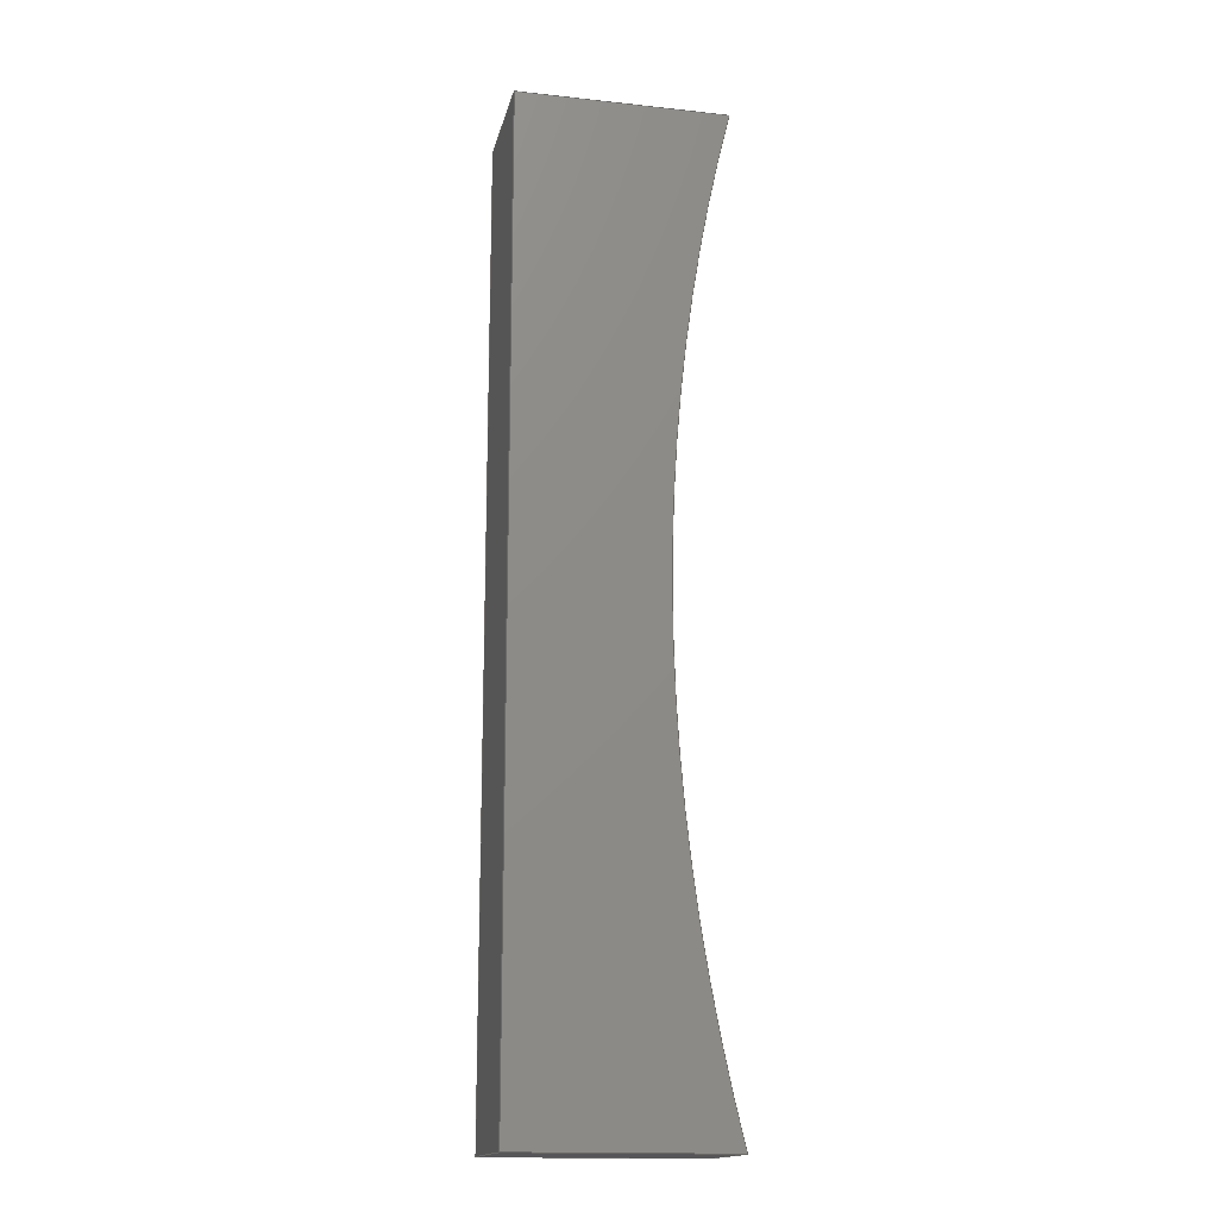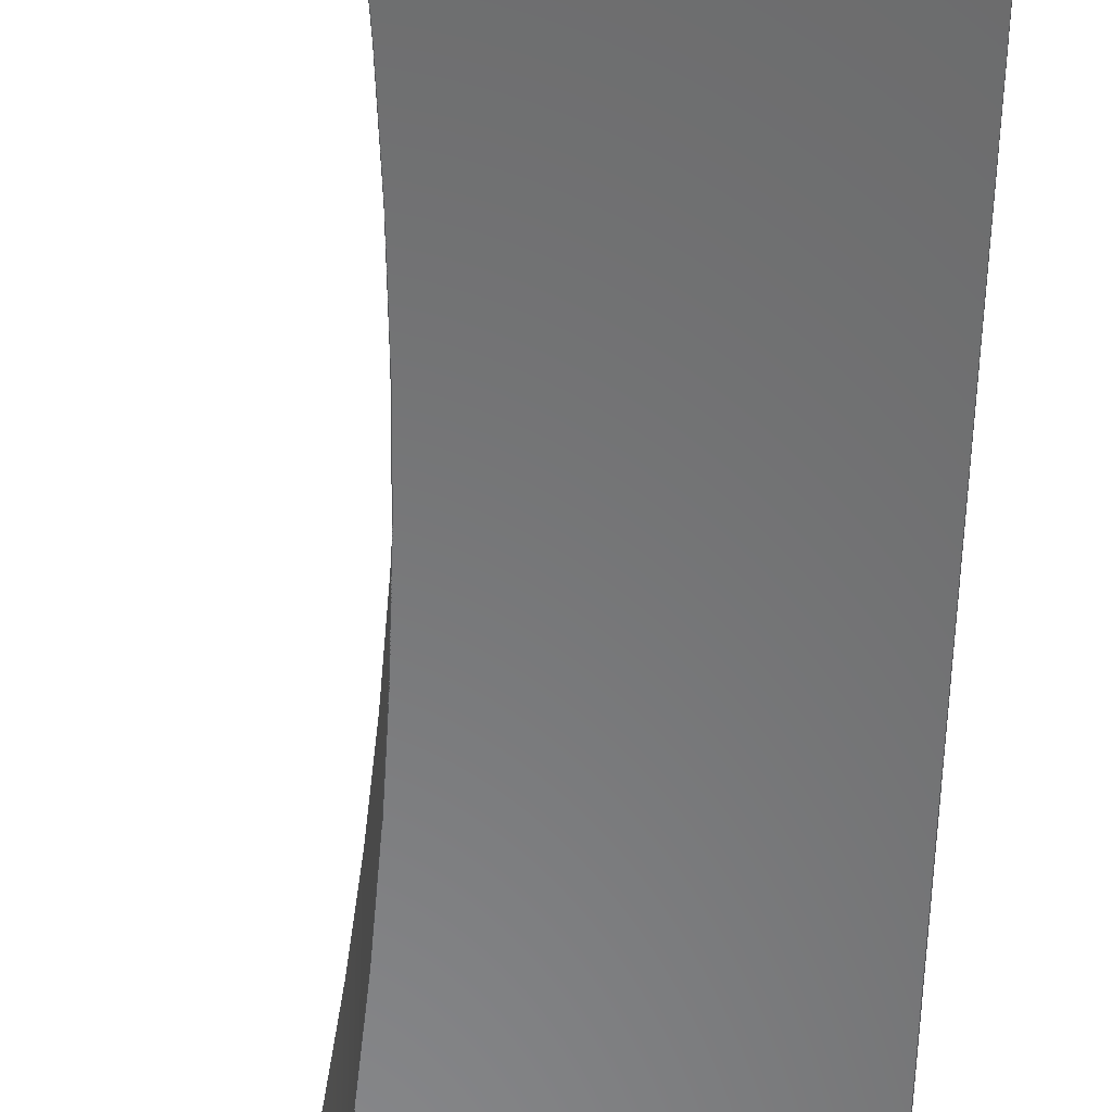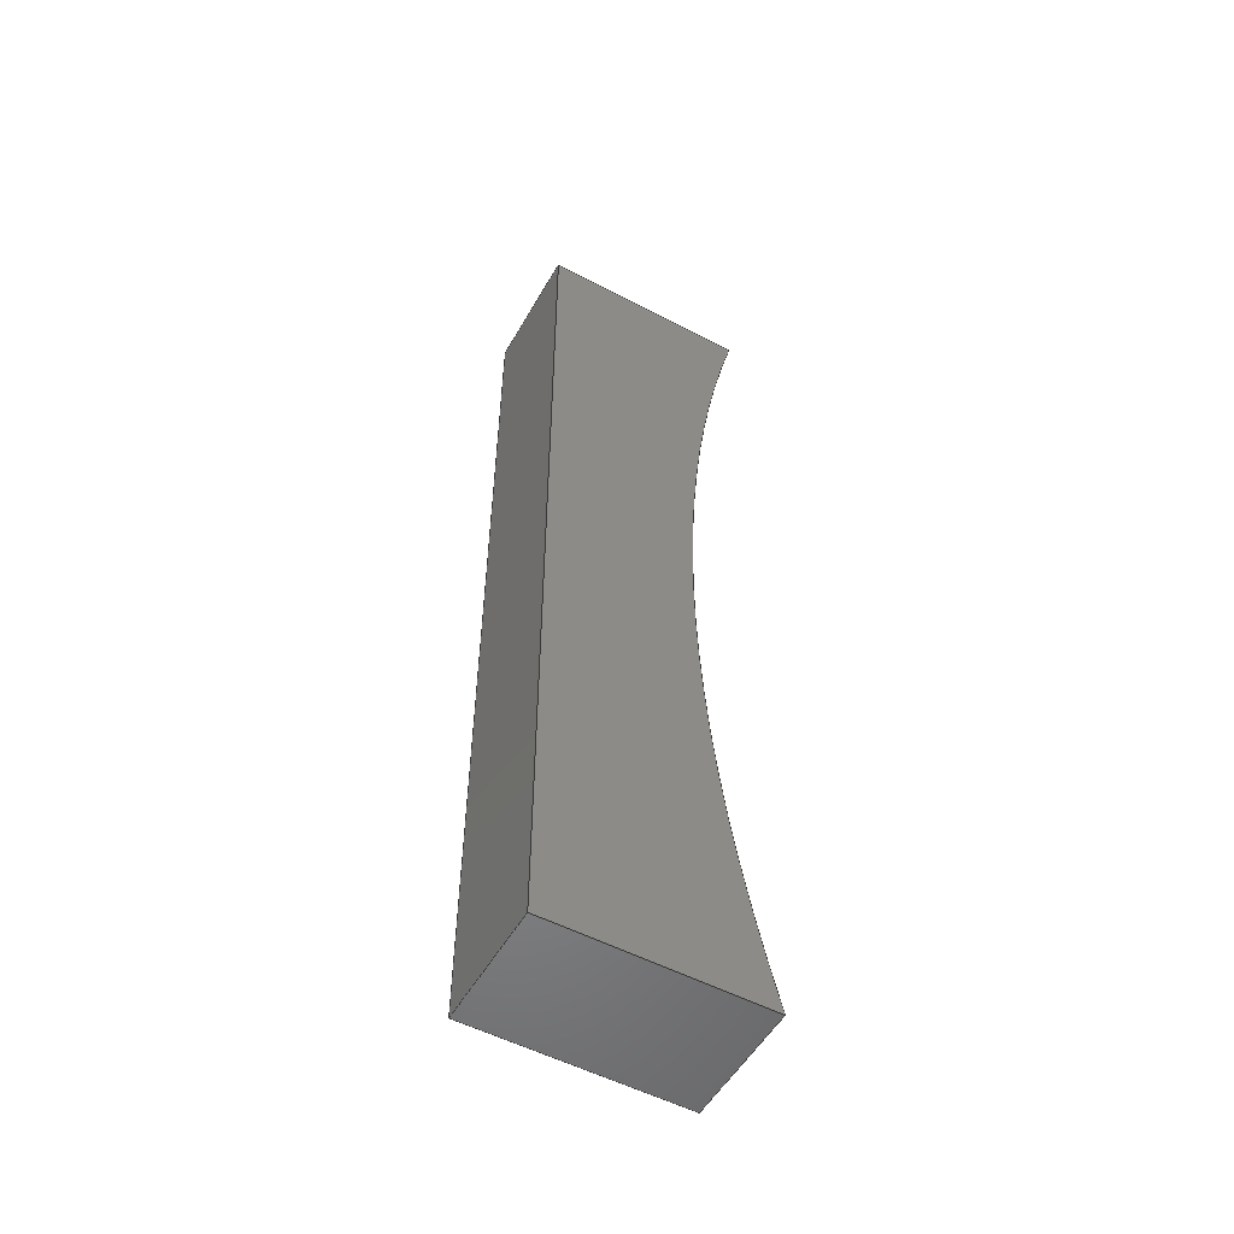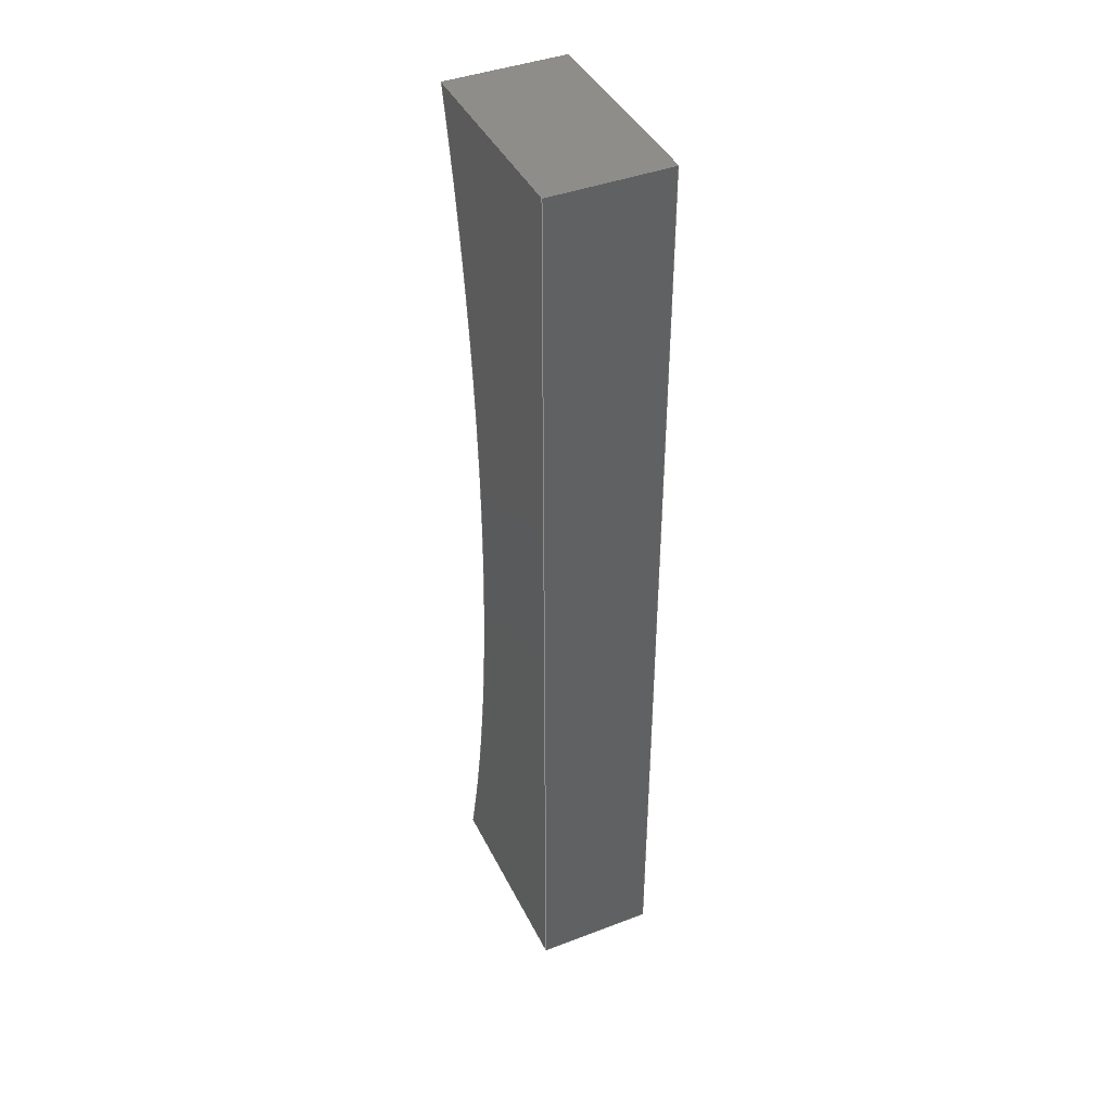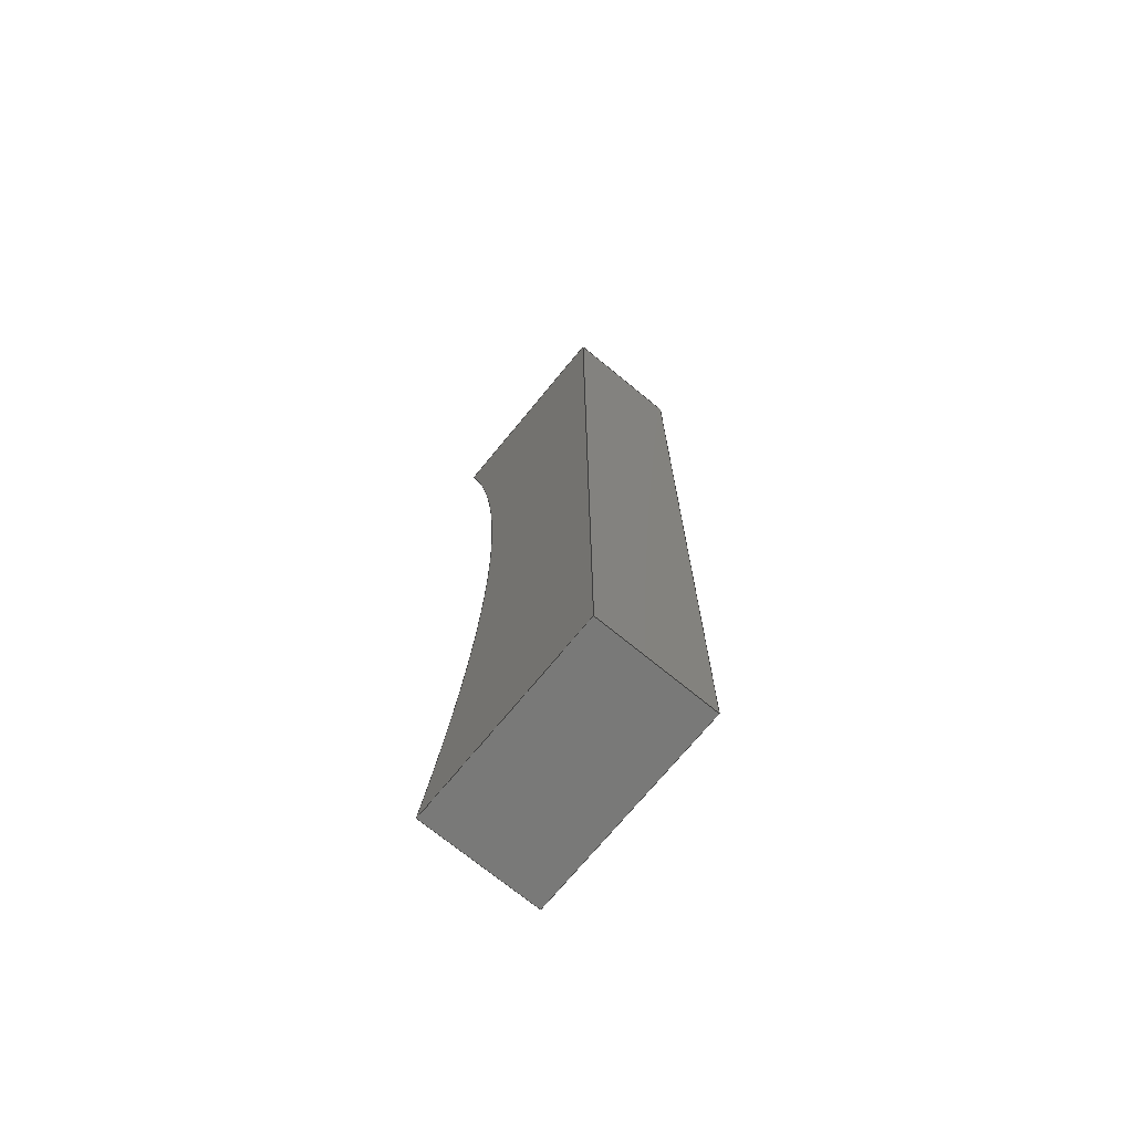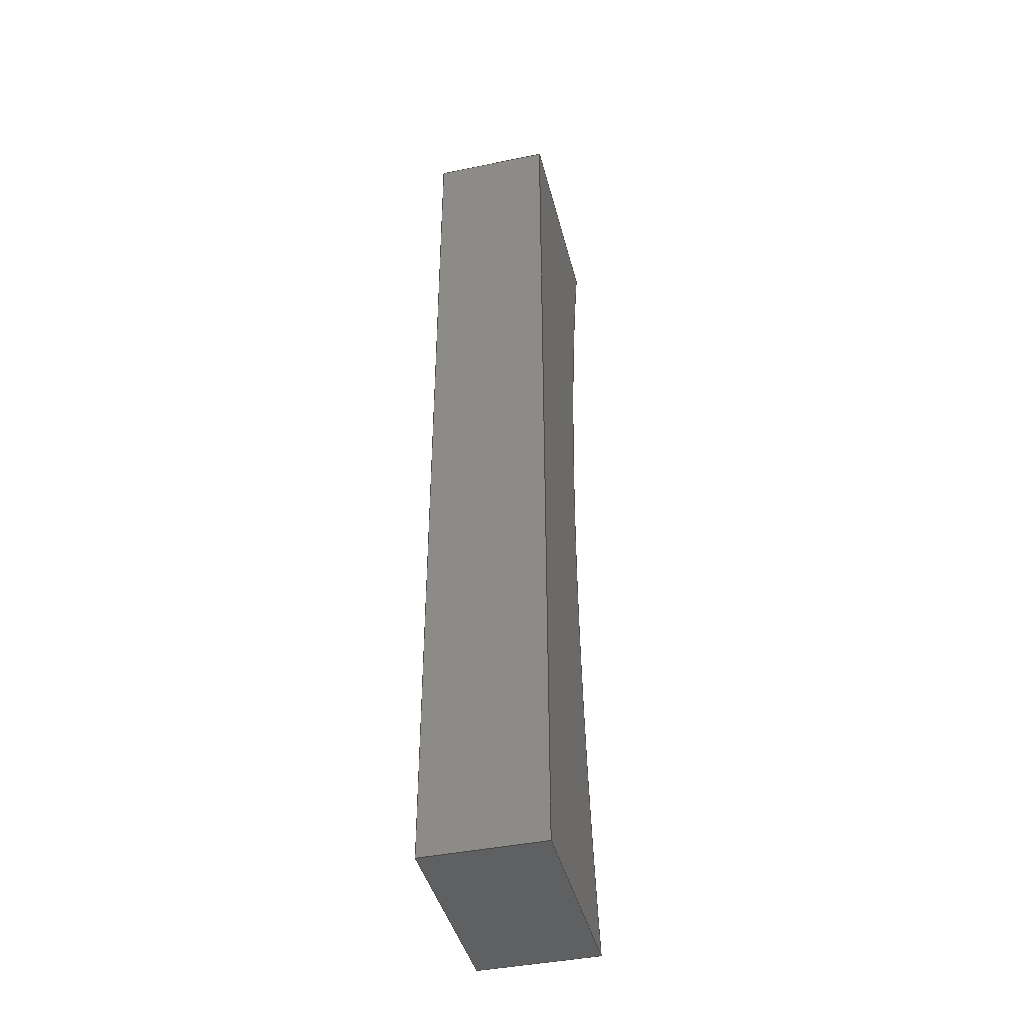
<metadata>
{"format":"step","ext":"step","renderer":"f3d","projection":"perspective","resolution":1024,"background":"white","views":[{"elev":-16.3,"azim":-12.5,"up":"+Z"},{"elev":-55.7,"azim":177.6,"up":"+Y"},{"elev":-53.5,"azim":-29.3,"up":"+Z"},{"elev":41.6,"azim":-114.7,"up":"+Z"},{"elev":-72.0,"azim":-129.4,"up":"+Z"},{"elev":-42.1,"azim":-76.1,"up":"+Z"}]}
</metadata>
<code>
ISO-10303-21;
DATA;
#1=MECHANICAL_DESIGN_GEOMETRIC_PRESENTATION_REPRESENTATION('',(#4),#176);
#2=SHAPE_REPRESENTATION_RELATIONSHIP('SRR','None',#183,#3);
#3=ADVANCED_BREP_SHAPE_REPRESENTATION('',(#5),#175);
#4=STYLED_ITEM('',(#193),#5);
#5=MANIFOLD_SOLID_BREP('Body2',#96);
#6=PLANE('',#113);
#7=PLANE('',#114);
#8=PLANE('',#115);
#9=PLANE('',#116);
#10=PLANE('',#117);
#11=FACE_OUTER_BOUND('',#17,.T.);
#12=FACE_OUTER_BOUND('',#18,.T.);
#13=FACE_OUTER_BOUND('',#19,.T.);
#14=FACE_OUTER_BOUND('',#20,.T.);
#15=FACE_OUTER_BOUND('',#21,.T.);
#16=FACE_OUTER_BOUND('',#22,.T.);
#17=EDGE_LOOP('',(#65,#66,#67,#68));
#18=EDGE_LOOP('',(#69,#70,#71,#72));
#19=EDGE_LOOP('',(#73,#74,#75,#76));
#20=EDGE_LOOP('',(#77,#78,#79,#80));
#21=EDGE_LOOP('',(#81,#82,#83,#84));
#22=EDGE_LOOP('',(#85,#86,#87,#88));
#23=LINE('',#152,#33);
#24=LINE('',#155,#34);
#25=LINE('',#158,#35);
#26=LINE('',#160,#36);
#27=LINE('',#161,#37);
#28=LINE('',#164,#38);
#29=LINE('',#166,#39);
#30=LINE('',#167,#40);
#31=LINE('',#169,#41);
#32=LINE('',#170,#42);
#33=VECTOR('',#124,1);
#34=VECTOR('',#127,1);
#35=VECTOR('',#130,1);
#36=VECTOR('',#131,1);
#37=VECTOR('',#132,1);
#38=VECTOR('',#135,1);
#39=VECTOR('',#136,1);
#40=VECTOR('',#137,1);
#41=VECTOR('',#140,1);
#42=VECTOR('',#141,1);
#43=CIRCLE('',#111,61.91);
#44=CIRCLE('',#112,61.91);
#45=VERTEX_POINT('',#148);
#46=VERTEX_POINT('',#149);
#47=VERTEX_POINT('',#151);
#48=VERTEX_POINT('',#153);
#49=VERTEX_POINT('',#157);
#50=VERTEX_POINT('',#159);
#51=VERTEX_POINT('',#163);
#52=VERTEX_POINT('',#165);
#53=EDGE_CURVE('',#45,#46,#43,.T.);
#54=EDGE_CURVE('',#45,#47,#23,.T.);
#55=EDGE_CURVE('',#48,#47,#44,.T.);
#56=EDGE_CURVE('',#46,#48,#24,.T.);
#57=EDGE_CURVE('',#46,#49,#25,.T.);
#58=EDGE_CURVE('',#50,#48,#26,.T.);
#59=EDGE_CURVE('',#49,#50,#27,.T.);
#60=EDGE_CURVE('',#49,#51,#28,.T.);
#61=EDGE_CURVE('',#52,#50,#29,.T.);
#62=EDGE_CURVE('',#51,#52,#30,.T.);
#63=EDGE_CURVE('',#51,#45,#31,.T.);
#64=EDGE_CURVE('',#47,#52,#32,.T.);
#65=ORIENTED_EDGE('',*,*,#53,.F.);
#66=ORIENTED_EDGE('',*,*,#54,.T.);
#67=ORIENTED_EDGE('',*,*,#55,.F.);
#68=ORIENTED_EDGE('',*,*,#56,.F.);
#69=ORIENTED_EDGE('',*,*,#57,.F.);
#70=ORIENTED_EDGE('',*,*,#56,.T.);
#71=ORIENTED_EDGE('',*,*,#58,.F.);
#72=ORIENTED_EDGE('',*,*,#59,.F.);
#73=ORIENTED_EDGE('',*,*,#60,.F.);
#74=ORIENTED_EDGE('',*,*,#59,.T.);
#75=ORIENTED_EDGE('',*,*,#61,.F.);
#76=ORIENTED_EDGE('',*,*,#62,.F.);
#77=ORIENTED_EDGE('',*,*,#63,.F.);
#78=ORIENTED_EDGE('',*,*,#62,.T.);
#79=ORIENTED_EDGE('',*,*,#64,.F.);
#80=ORIENTED_EDGE('',*,*,#54,.F.);
#81=ORIENTED_EDGE('',*,*,#64,.T.);
#82=ORIENTED_EDGE('',*,*,#61,.T.);
#83=ORIENTED_EDGE('',*,*,#58,.T.);
#84=ORIENTED_EDGE('',*,*,#55,.T.);
#85=ORIENTED_EDGE('',*,*,#63,.T.);
#86=ORIENTED_EDGE('',*,*,#53,.T.);
#87=ORIENTED_EDGE('',*,*,#57,.T.);
#88=ORIENTED_EDGE('',*,*,#60,.T.);
#89=CYLINDRICAL_SURFACE('',#110,61.91);
#90=ADVANCED_FACE('',(#11),#89,.F.);
#91=ADVANCED_FACE('',(#12),#6,.T.);
#92=ADVANCED_FACE('',(#13),#7,.T.);
#93=ADVANCED_FACE('',(#14),#8,.T.);
#94=ADVANCED_FACE('',(#15),#9,.T.);
#95=ADVANCED_FACE('',(#16),#10,.F.);
#96=CLOSED_SHELL('',(#90,#91,#92,#93,#94,#95));
#97=DERIVED_UNIT_ELEMENT(#99,1);
#98=DERIVED_UNIT_ELEMENT(#178,3);
#99=(
MASS_UNIT()
NAMED_UNIT(*)
SI_UNIT(.KILO.,.GRAM.)
);
#100=DERIVED_UNIT((#97,#98));
#101=MEASURE_REPRESENTATION_ITEM('density measure',
POSITIVE_RATIO_MEASURE(7850),#100);
#102=PROPERTY_DEFINITION_REPRESENTATION(#107,#104);
#103=PROPERTY_DEFINITION_REPRESENTATION(#108,#105);
#104=REPRESENTATION('material name',(#106),#175);
#105=REPRESENTATION('density',(#101),#175);
#106=DESCRIPTIVE_REPRESENTATION_ITEM('Steel','Steel');
#107=PROPERTY_DEFINITION('material property','material name',#185);
#108=PROPERTY_DEFINITION('material property','density of part',#185);
#109=AXIS2_PLACEMENT_3D('placement',#146,#118,#119);
#110=AXIS2_PLACEMENT_3D('',#147,#120,#121);
#111=AXIS2_PLACEMENT_3D('',#150,#122,#123);
#112=AXIS2_PLACEMENT_3D('',#154,#125,#126);
#113=AXIS2_PLACEMENT_3D('',#156,#128,#129);
#114=AXIS2_PLACEMENT_3D('',#162,#133,#134);
#115=AXIS2_PLACEMENT_3D('',#168,#138,#139);
#116=AXIS2_PLACEMENT_3D('',#171,#142,#143);
#117=AXIS2_PLACEMENT_3D('',#172,#144,#145);
#118=DIRECTION('axis',(0,0,1));
#119=DIRECTION('refdir',(1,0,0));
#120=DIRECTION('center_axis',(0,1,0));
#121=DIRECTION('ref_axis',(-0.9692,0,-0.2462));
#122=DIRECTION('center_axis',(0,1,0));
#123=DIRECTION('ref_axis',(-0.9692,0,-0.2462));
#124=DIRECTION('',(0,1,0));
#125=DIRECTION('center_axis',(0,-1,0));
#126=DIRECTION('ref_axis',(-0.9692,0,-0.2462));
#127=DIRECTION('',(0,1,0));
#128=DIRECTION('center_axis',(0,0,1));
#129=DIRECTION('ref_axis',(1,0,0));
#130=DIRECTION('',(-1,0,0));
#131=DIRECTION('',(1,0,0));
#132=DIRECTION('',(0,1,0));
#133=DIRECTION('center_axis',(-1,0,0));
#134=DIRECTION('ref_axis',(0,0,1));
#135=DIRECTION('',(0,0,-1));
#136=DIRECTION('',(0,0,1));
#137=DIRECTION('',(0,1,0));
#138=DIRECTION('center_axis',(0,0,-1));
#139=DIRECTION('ref_axis',(-1,0,0));
#140=DIRECTION('',(1,0,0));
#141=DIRECTION('',(-1,0,0));
#142=DIRECTION('center_axis',(0,1,0));
#143=DIRECTION('ref_axis',(1,0,0));
#144=DIRECTION('center_axis',(0,1,0));
#145=DIRECTION('ref_axis',(1,0,0));
#146=CARTESIAN_POINT('',(0,0,0));
#147=CARTESIAN_POINT('Origin',(57.72,0,-15.24));
#148=CARTESIAN_POINT('',(-2.286,0,-30.48));
#149=CARTESIAN_POINT('',(-2.286,0,0));
#150=CARTESIAN_POINT('Origin',(57.72,0,-15.24));
#151=CARTESIAN_POINT('',(-2.286,3.81,-30.48));
#152=CARTESIAN_POINT('',(-2.286,0,-30.48));
#153=CARTESIAN_POINT('',(-2.286,3.81,0));
#154=CARTESIAN_POINT('Origin',(57.72,3.81,-15.24));
#155=CARTESIAN_POINT('',(-2.286,0,0));
#156=CARTESIAN_POINT('Origin',(-8.89,0,0));
#157=CARTESIAN_POINT('',(-8.89,0,0));
#158=CARTESIAN_POINT('',(0,0,0));
#159=CARTESIAN_POINT('',(-8.89,3.81,0));
#160=CARTESIAN_POINT('',(0,3.81,0));
#161=CARTESIAN_POINT('',(-8.89,0,0));
#162=CARTESIAN_POINT('Origin',(-8.89,0,-30.48));
#163=CARTESIAN_POINT('',(-8.89,0,-30.48));
#164=CARTESIAN_POINT('',(-8.89,0,0));
#165=CARTESIAN_POINT('',(-8.89,3.81,-30.48));
#166=CARTESIAN_POINT('',(-8.89,3.81,0));
#167=CARTESIAN_POINT('',(-8.89,0,-30.48));
#168=CARTESIAN_POINT('Origin',(-2.286,0,-30.48));
#169=CARTESIAN_POINT('',(-8.89,0,-30.48));
#170=CARTESIAN_POINT('',(-8.89,3.81,-30.48));
#171=CARTESIAN_POINT('Origin',(-5.588,3.81,-15.24));
#172=CARTESIAN_POINT('Origin',(-5.588,0,-15.24));
#173=UNCERTAINTY_MEASURE_WITH_UNIT(LENGTH_MEASURE(0.001),#177,
'DISTANCE_ACCURACY_VALUE',
'Maximum model space distance between geometric entities at asserted c
onnectivities');
#174=UNCERTAINTY_MEASURE_WITH_UNIT(LENGTH_MEASURE(0.001),#177,
'DISTANCE_ACCURACY_VALUE',
'Maximum model space distance between geometric entities at asserted c
onnectivities');
#175=(
GEOMETRIC_REPRESENTATION_CONTEXT(3)
GLOBAL_UNCERTAINTY_ASSIGNED_CONTEXT((#173))
GLOBAL_UNIT_ASSIGNED_CONTEXT((#177,#179,#180))
REPRESENTATION_CONTEXT('','3D')
);
#176=(
GEOMETRIC_REPRESENTATION_CONTEXT(3)
GLOBAL_UNCERTAINTY_ASSIGNED_CONTEXT((#174))
GLOBAL_UNIT_ASSIGNED_CONTEXT((#177,#179,#180))
REPRESENTATION_CONTEXT('','3D')
);
#177=(
LENGTH_UNIT()
NAMED_UNIT(*)
SI_UNIT(.CENTI.,.METRE.)
);
#178=(
LENGTH_UNIT()
NAMED_UNIT(*)
SI_UNIT($,.METRE.)
);
#179=(
NAMED_UNIT(*)
PLANE_ANGLE_UNIT()
SI_UNIT($,.RADIAN.)
);
#180=(
NAMED_UNIT(*)
SI_UNIT($,.STERADIAN.)
SOLID_ANGLE_UNIT()
);
#181=SHAPE_DEFINITION_REPRESENTATION(#182,#183);
#182=PRODUCT_DEFINITION_SHAPE('',$,#185);
#183=SHAPE_REPRESENTATION('',(#109),#175);
#184=PRODUCT_DEFINITION_CONTEXT('part definition',#189,'design');
#185=PRODUCT_DEFINITION('Longboard Press 0.6" Upper v2 (1)',
'Longboard Press 0.6" Upper v2 (1)',#186,#184);
#186=PRODUCT_DEFINITION_FORMATION('',$,#191);
#187=PRODUCT_RELATED_PRODUCT_CATEGORY(
'Longboard Press 0.6" Upper v2 (1)','Longboard Press 0.6" Upper v2 (1)',
(#191));
#188=APPLICATION_PROTOCOL_DEFINITION('international standard',
'automotive_design',2009,#189);
#189=APPLICATION_CONTEXT(
'Core Data for Automotive Mechanical Design Process');
#190=PRODUCT_CONTEXT('part definition',#189,'mechanical');
#191=PRODUCT('Longboard Press 0.6" Upper v2 (1)',
'Longboard Press 0.6" Upper v2 (1)',$,(#190));
#192=PRESENTATION_STYLE_ASSIGNMENT((#194));
#193=PRESENTATION_STYLE_ASSIGNMENT((#195));
#194=SURFACE_STYLE_USAGE(.BOTH.,#196);
#195=SURFACE_STYLE_USAGE(.BOTH.,#197);
#196=SURFACE_SIDE_STYLE('',(#198));
#197=SURFACE_SIDE_STYLE('',(#199));
#198=SURFACE_STYLE_FILL_AREA(#200);
#199=SURFACE_STYLE_FILL_AREA(#201);
#200=FILL_AREA_STYLE('Steel - Satin',(#202));
#201=FILL_AREA_STYLE('Pine',(#203));
#202=FILL_AREA_STYLE_COLOUR('Steel - Satin',#204);
#203=FILL_AREA_STYLE_COLOUR('Pine',#205);
#204=COLOUR_RGB('Steel - Satin',0.6275,0.6275,0.6275);
#205=COLOUR_RGB('Pine',0,0,0);
ENDSEC;
END-ISO-10303-21;

</code>
